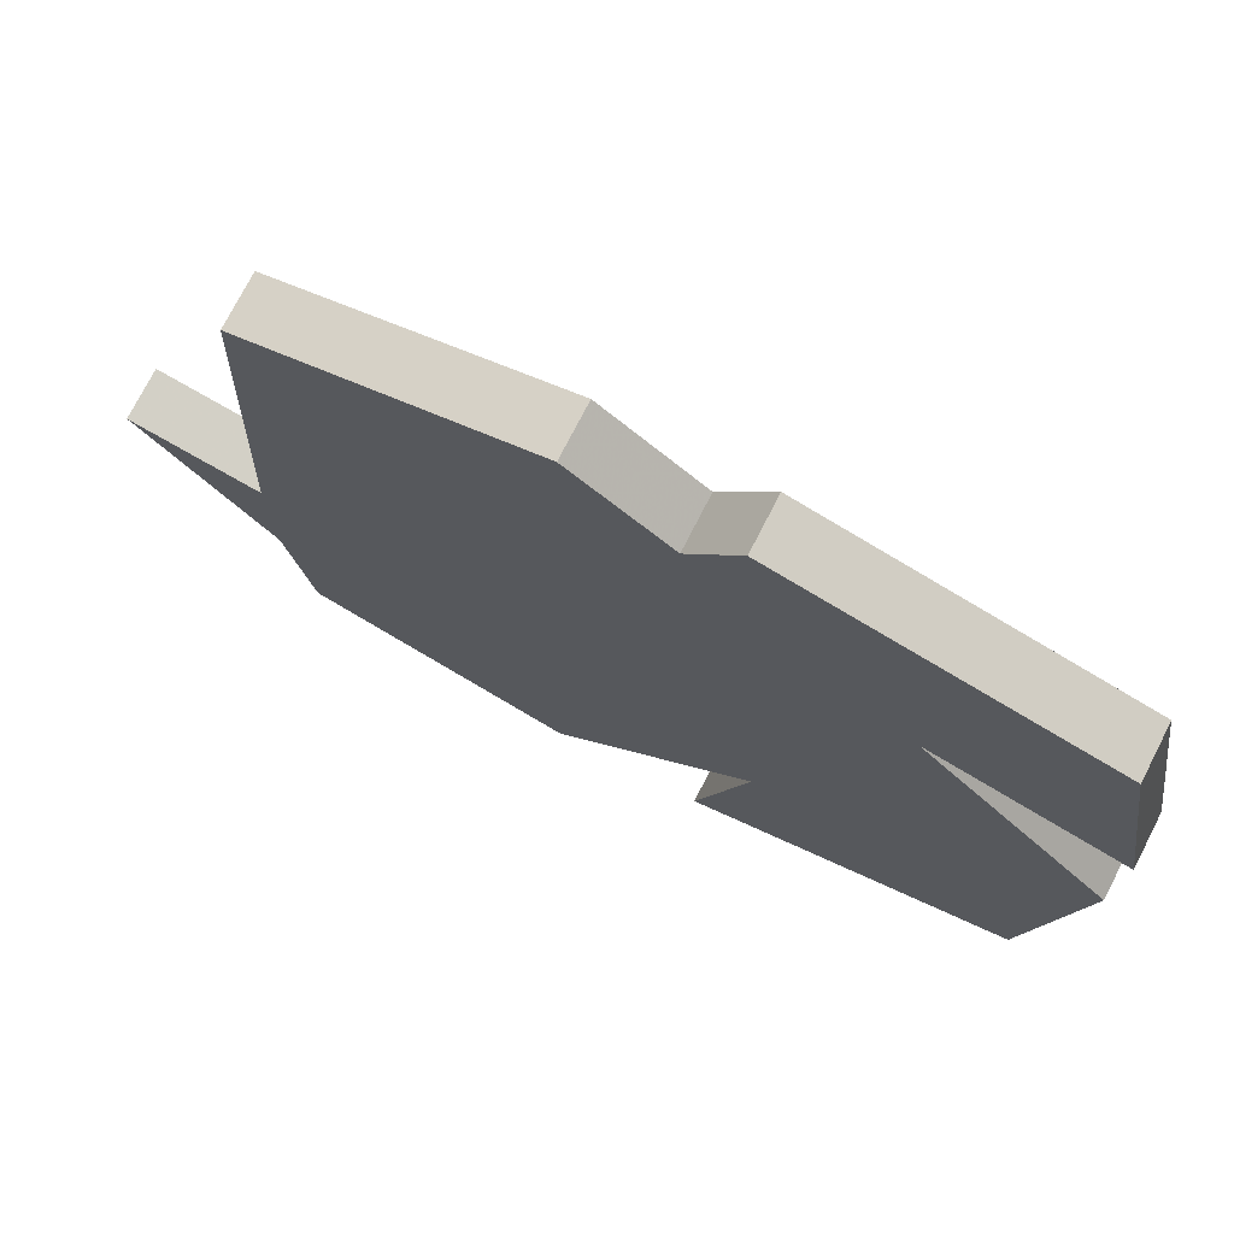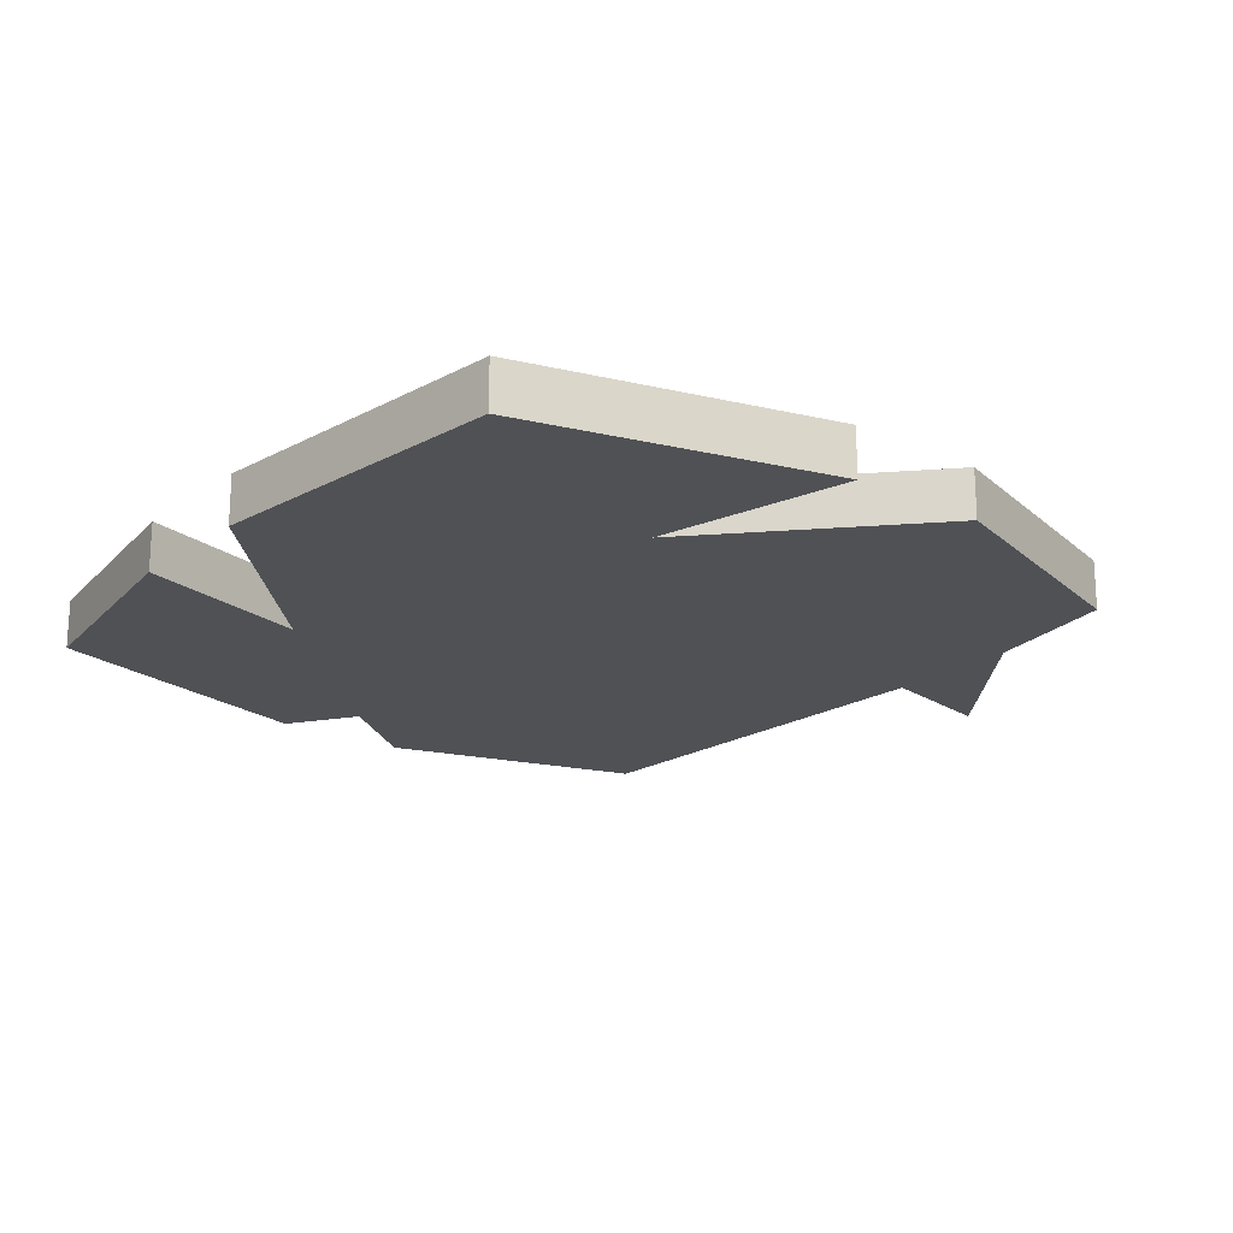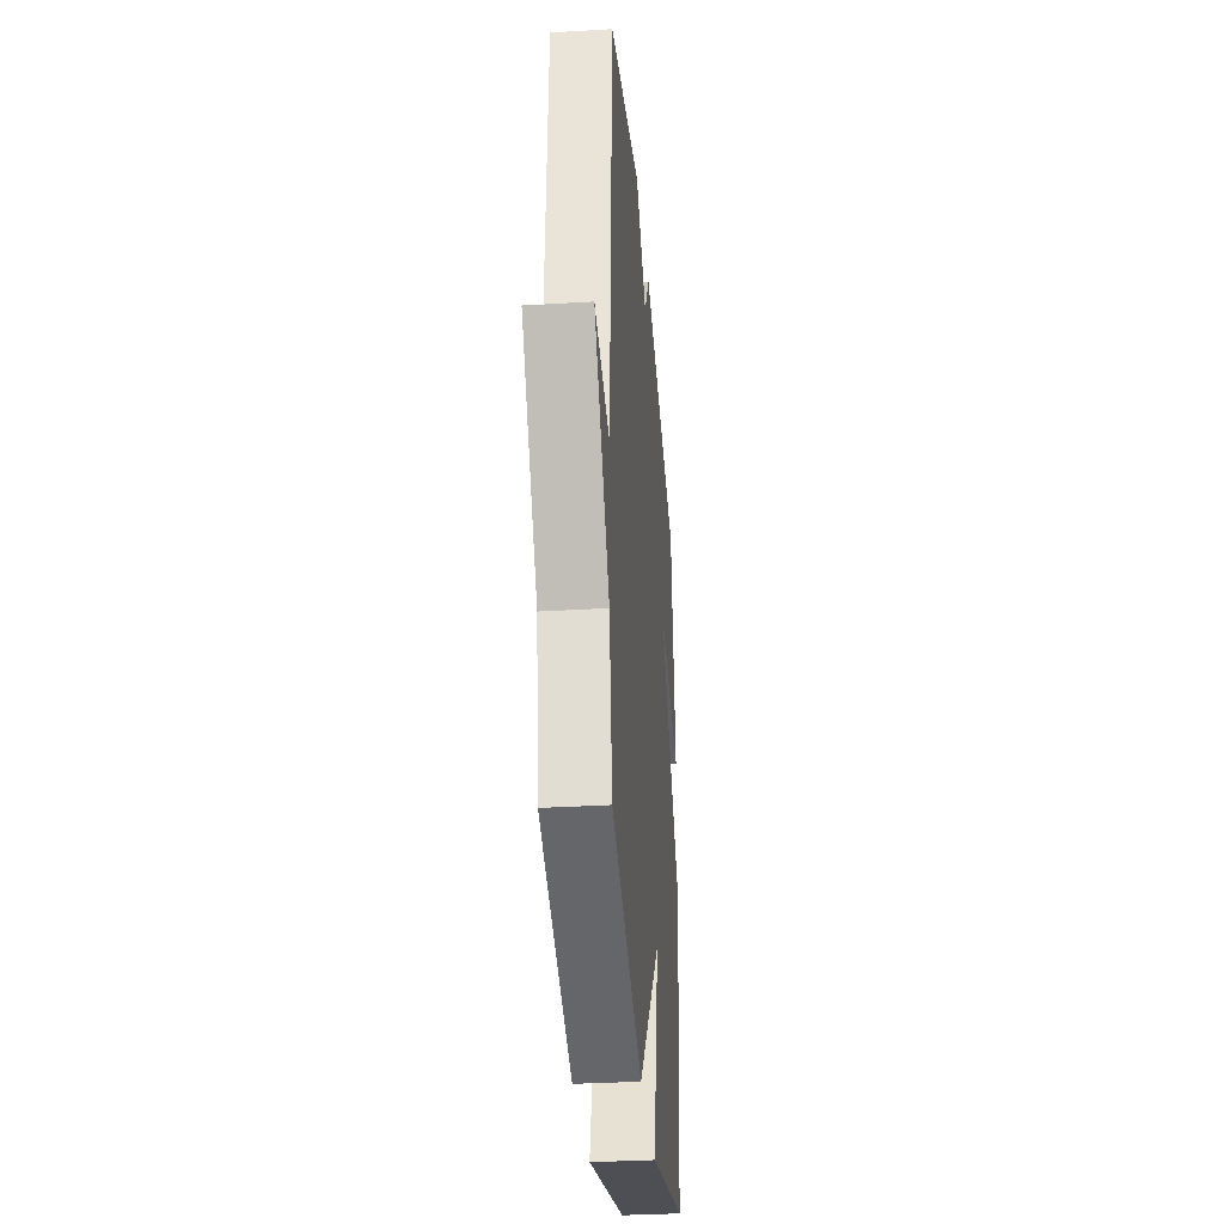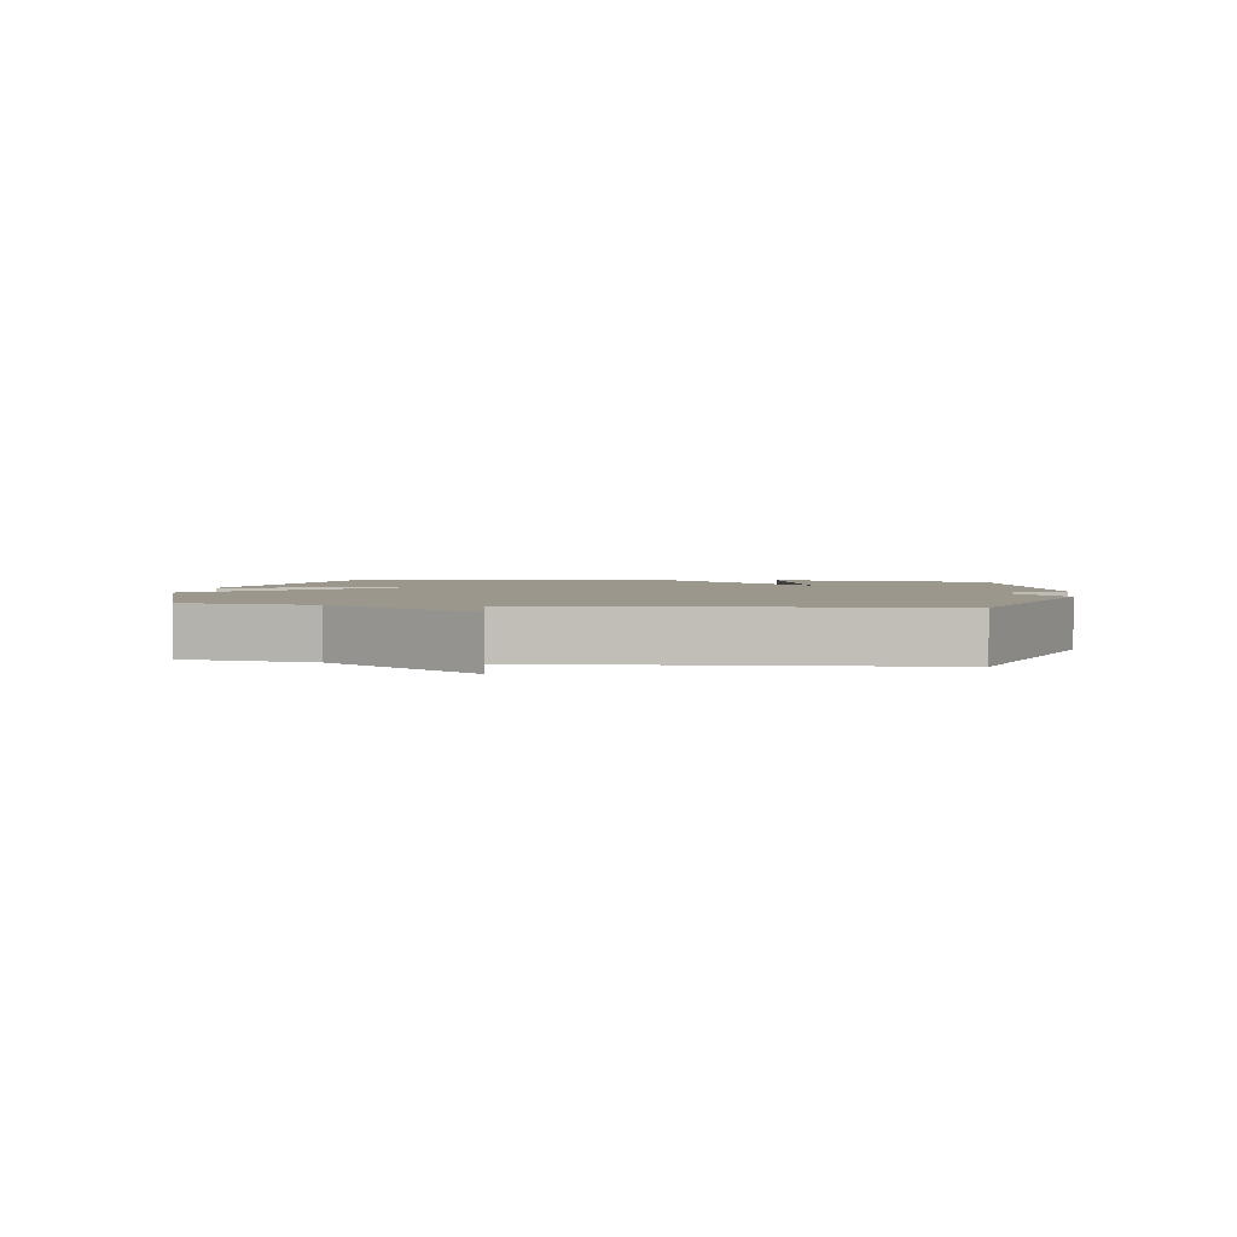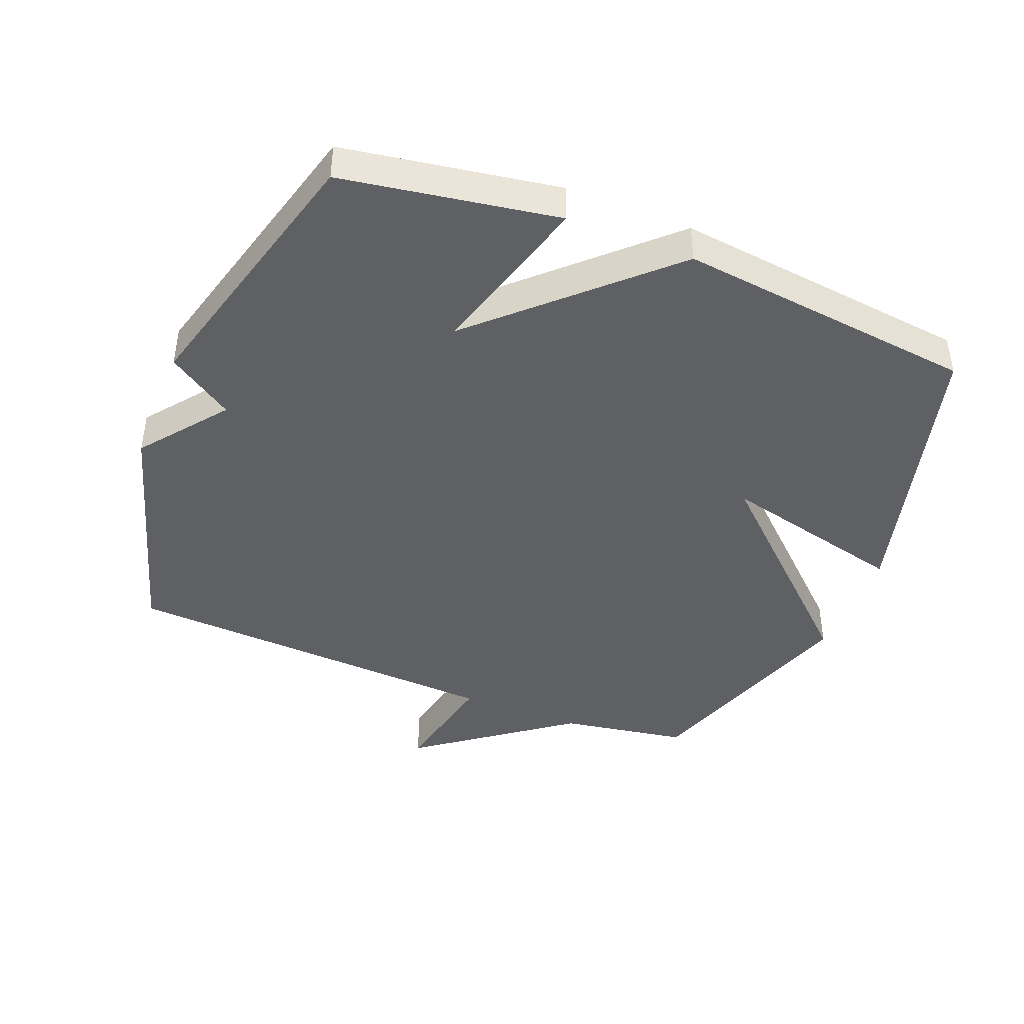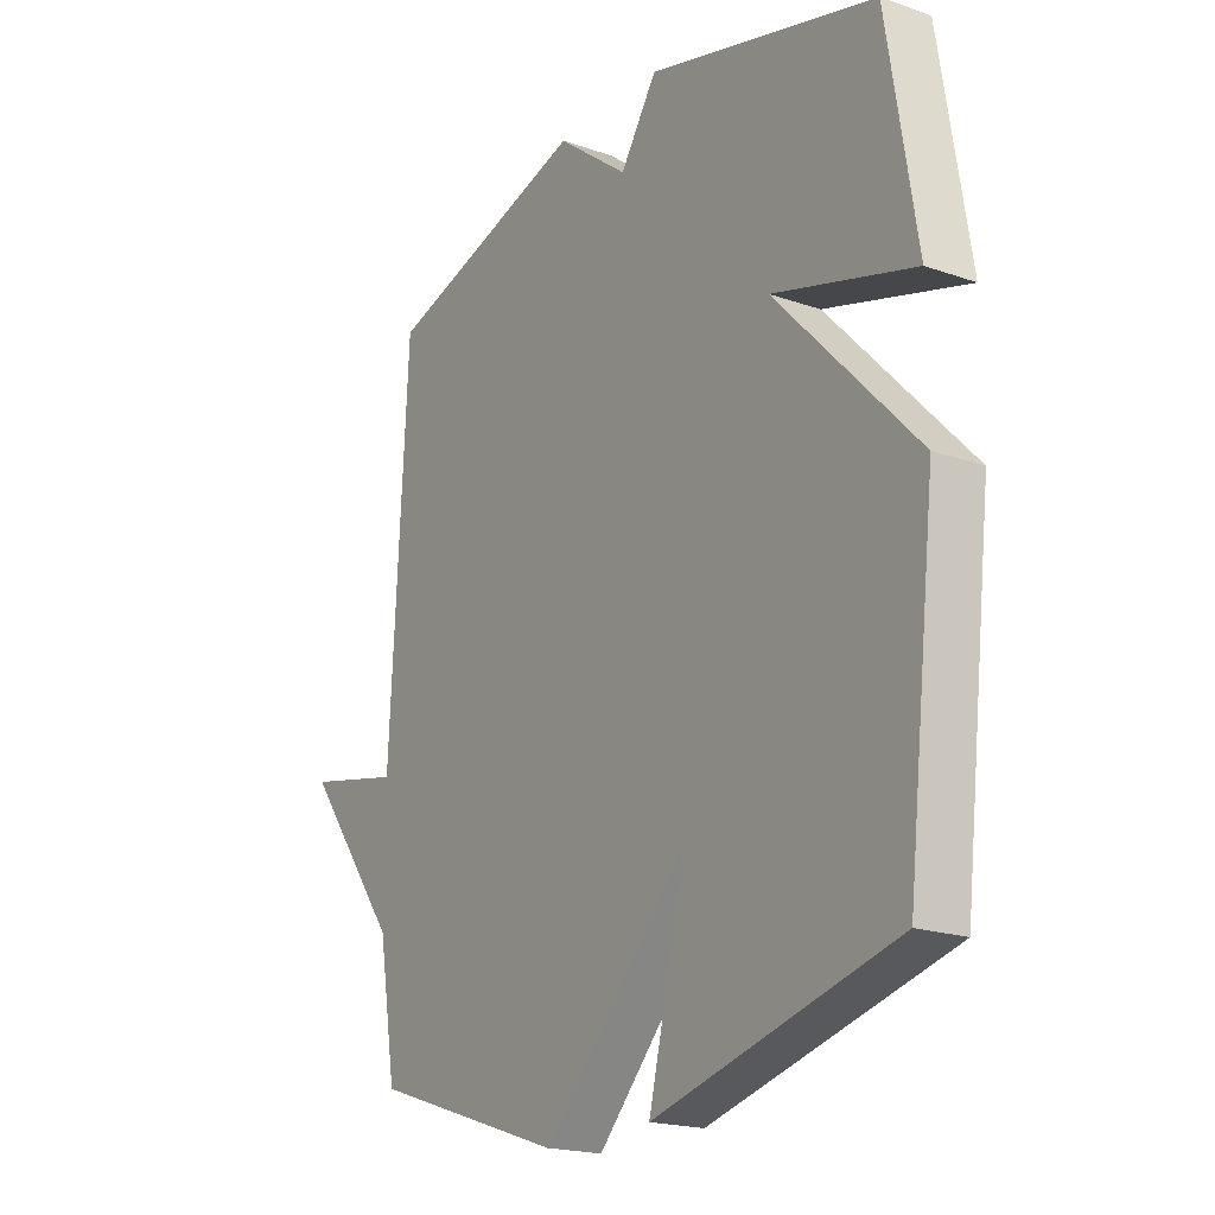
<metadata>
{"format":"obj","ext":"obj","renderer":"f3d","projection":"perspective","resolution":1024,"background":"white","views":[{"elev":75.4,"azim":27.2,"up":"+Z"},{"elev":-19.9,"azim":141.3,"up":"+Y"},{"elev":-33.5,"azim":-85.3,"up":"+Z"},{"elev":2.6,"azim":-81.8,"up":"+Y"},{"elev":-43.1,"azim":68.3,"up":"+Y"},{"elev":-19.5,"azim":56.9,"up":"+Z"}]}
</metadata>
<code>
v 0.5 0.07 0.5
v 0.554 0.07 0.165
v 0.294 0.07 0.238
v 0.554 0.07 -0.035
v 0.5 0.07 -0.5
v 0.056 0.07 -0.619
v 0.127 0.07 -0.329
v -0.144 0.07 -0.619
v -0.5 0.07 -0.5
v -0.533 0.07 -0.301
v -0.709 0.07 -0.065
v -0.533 0.07 -0.101
v -0.5 0.07 0.5
v -0.123 0.07 0.613
v 0.009 0.07 0.511
v 0.077 0.07 0.613
v 0.5 0 0.5
v 0.554 0 0.165
v 0.294 0 0.238
v 0.554 0 -0.035
v 0.5 0 -0.5
v 0.056 0 -0.619
v 0.127 0 -0.329
v -0.144 0 -0.619
v -0.5 0 -0.5
v -0.533 0 -0.301
v -0.709 0 -0.065
v -0.533 0 -0.101
v -0.5 0 0.5
v -0.123 0 0.613
v 0.009 0 0.511
v 0.077 0 0.613
f 1 2 3
f 16 1 3
f 15 16 3
f 15 3 4
f 14 15 4
f 13 14 4
f 12 13 4
f 10 11 12
f 9 10 12
f 8 9 12
f 7 8 12
f 7 12 4
f 4 5 6 7
f 19 18 17
f 19 17 32
f 19 32 31
f 20 19 31
f 20 31 30
f 20 30 29
f 20 29 28
f 28 27 26
f 28 26 25
f 28 25 24
f 28 24 23
f 20 28 23
f 23 22 21 20
f 1 17 18 2
f 2 18 19 3
f 3 19 20 4
f 4 20 21 5
f 5 21 22 6
f 6 22 23 7
f 7 23 24 8
f 8 24 25 9
f 9 25 26 10
f 10 26 27 11
f 11 27 28 12
f 12 28 29 13
f 13 29 30 14
f 14 30 31 15
f 15 31 32 16
f 16 32 17 1

</code>
